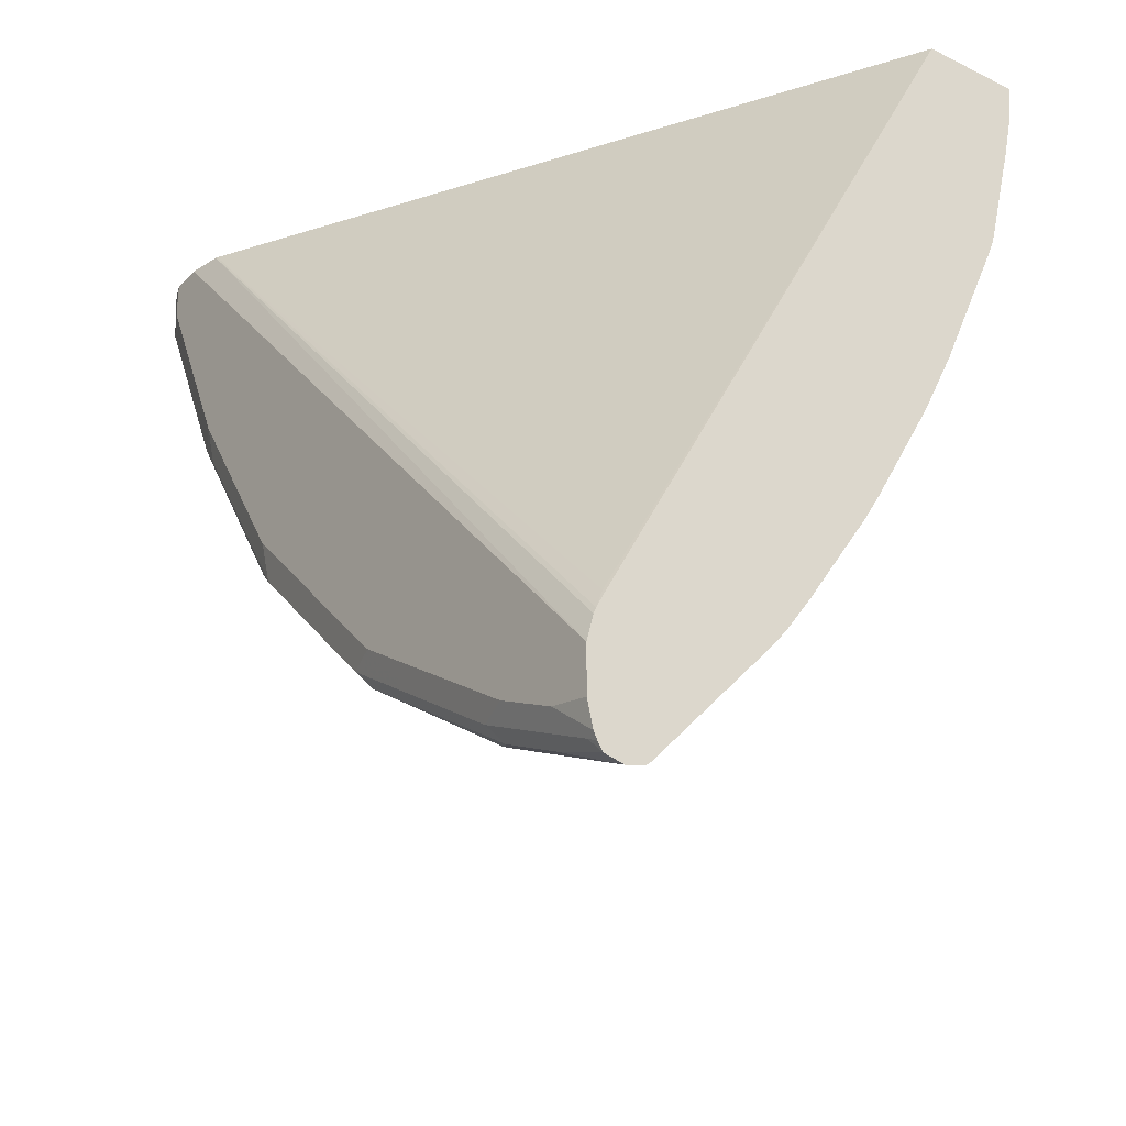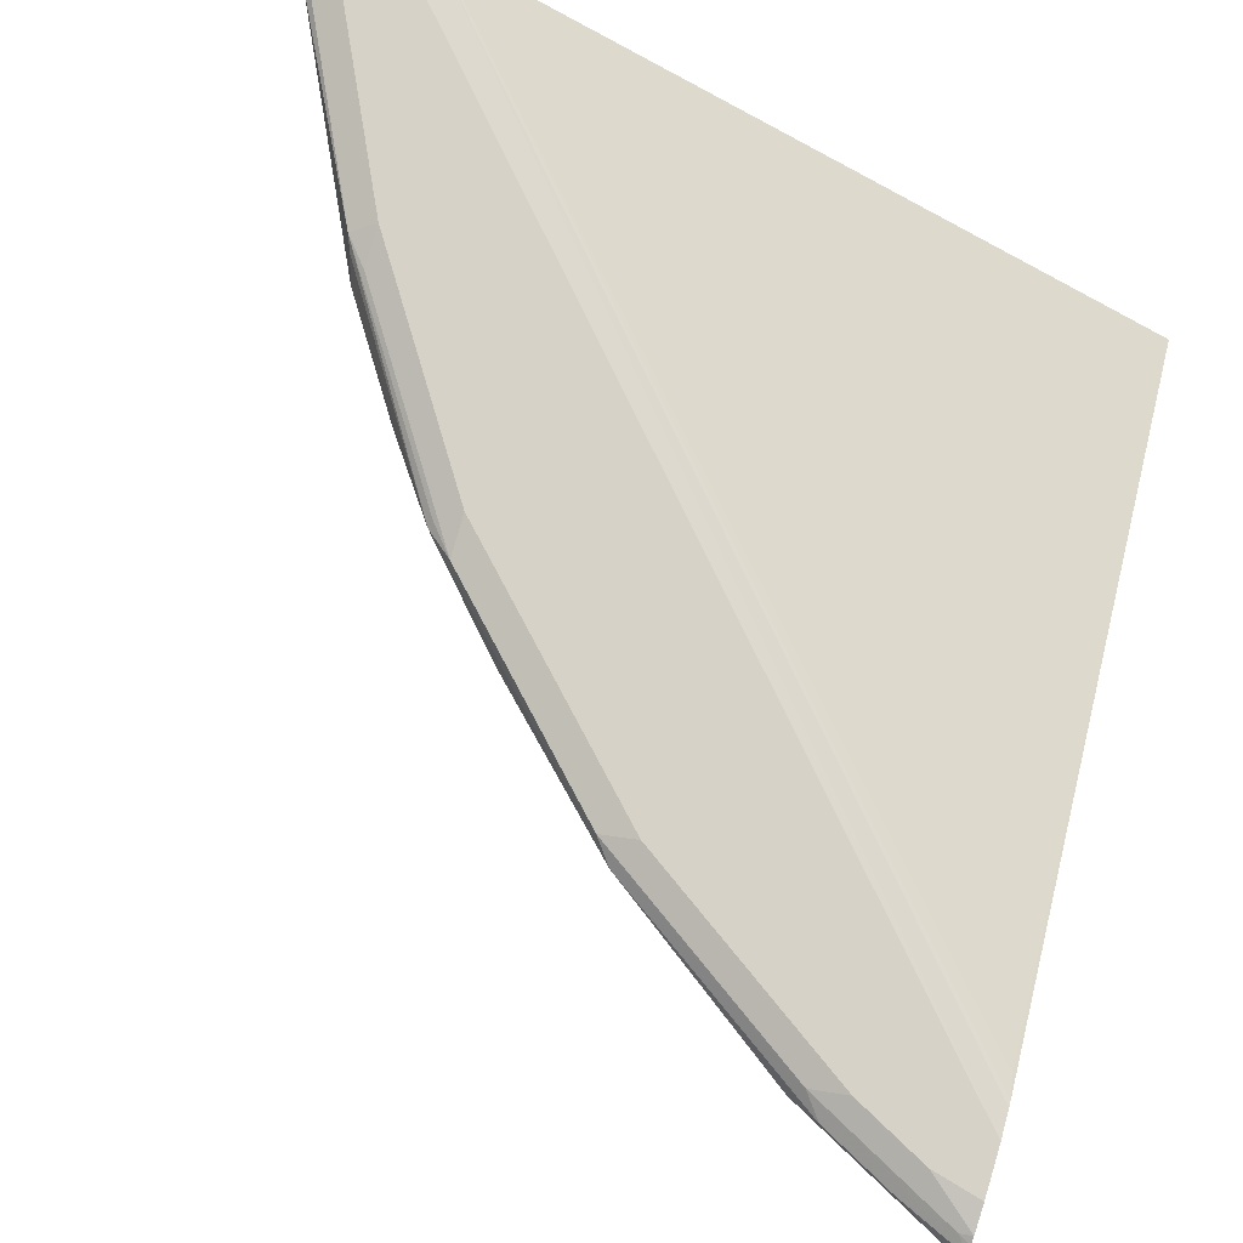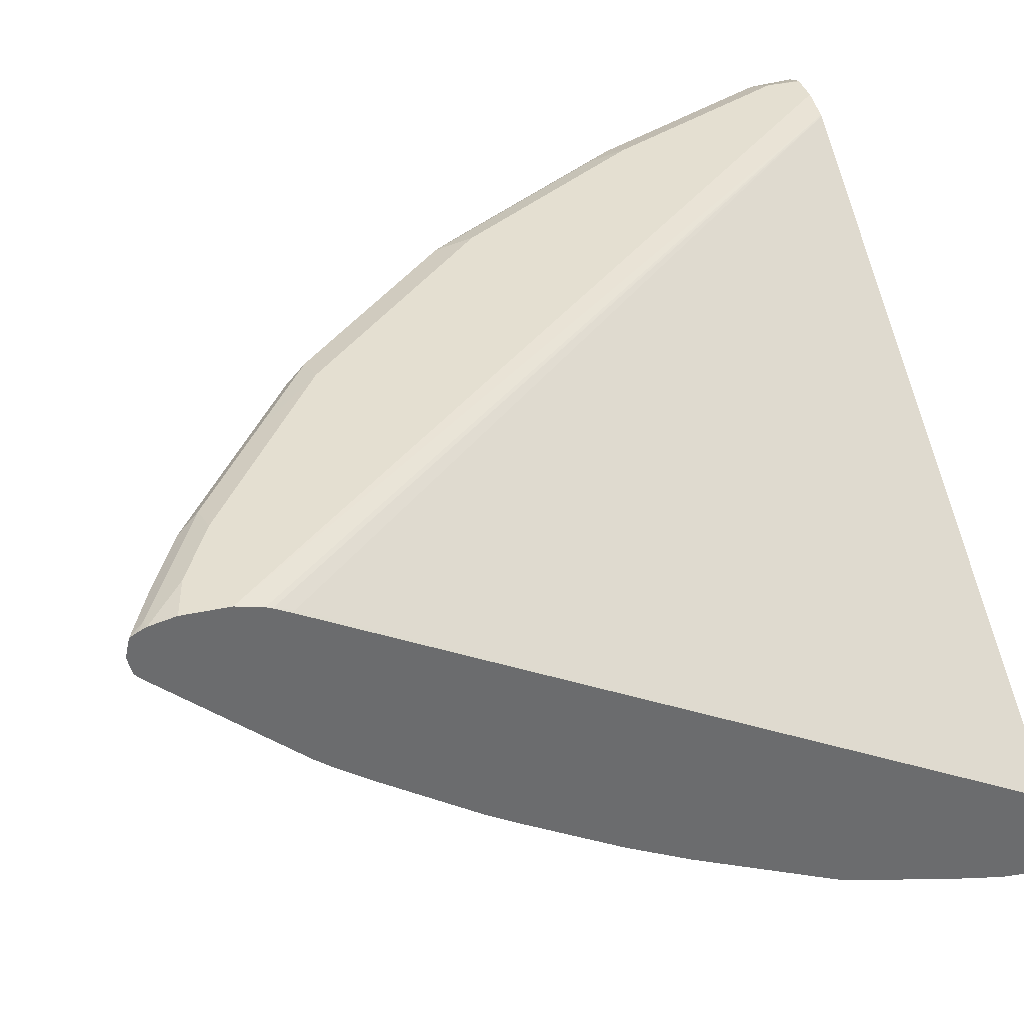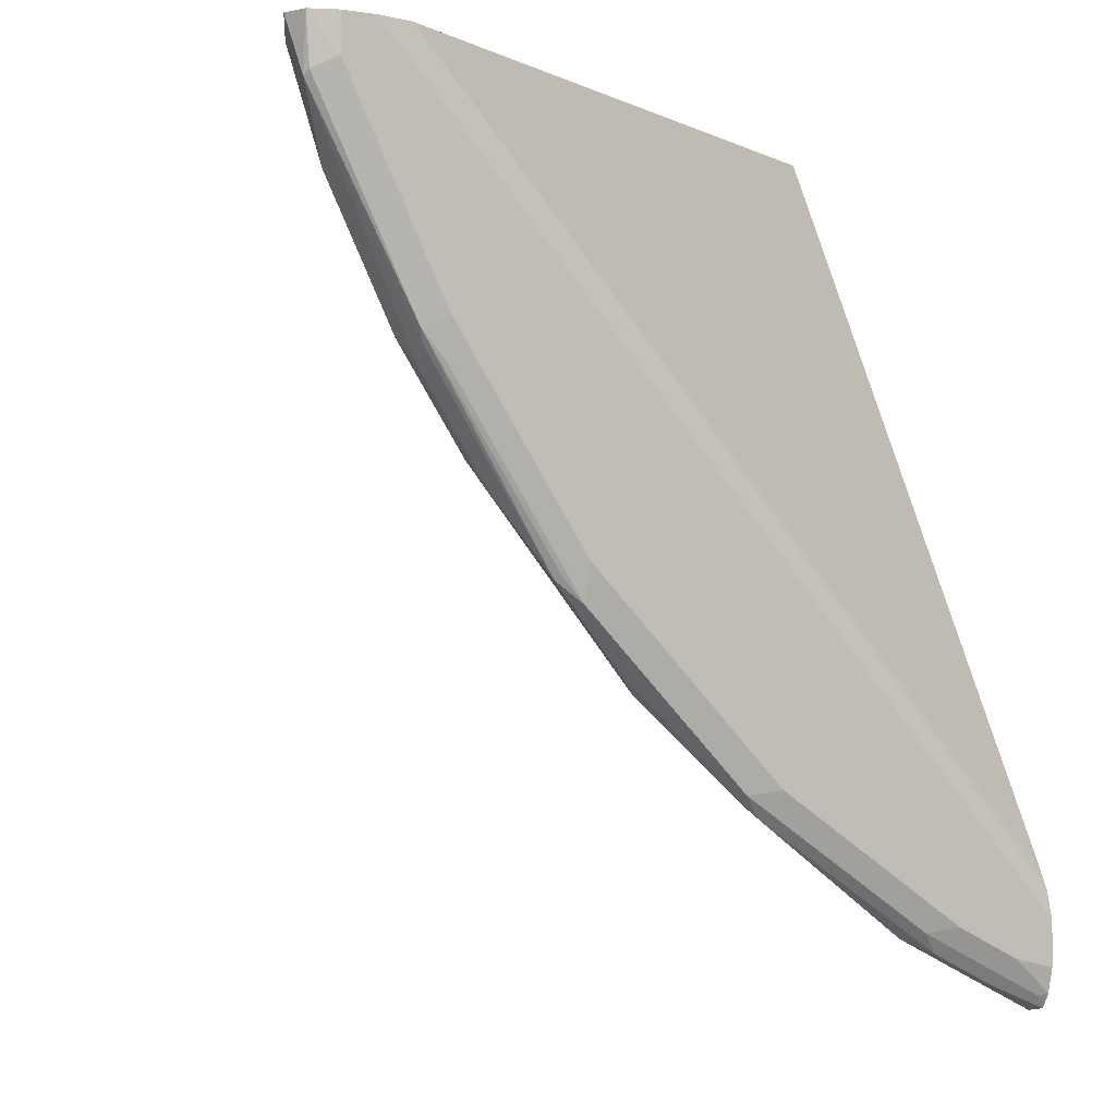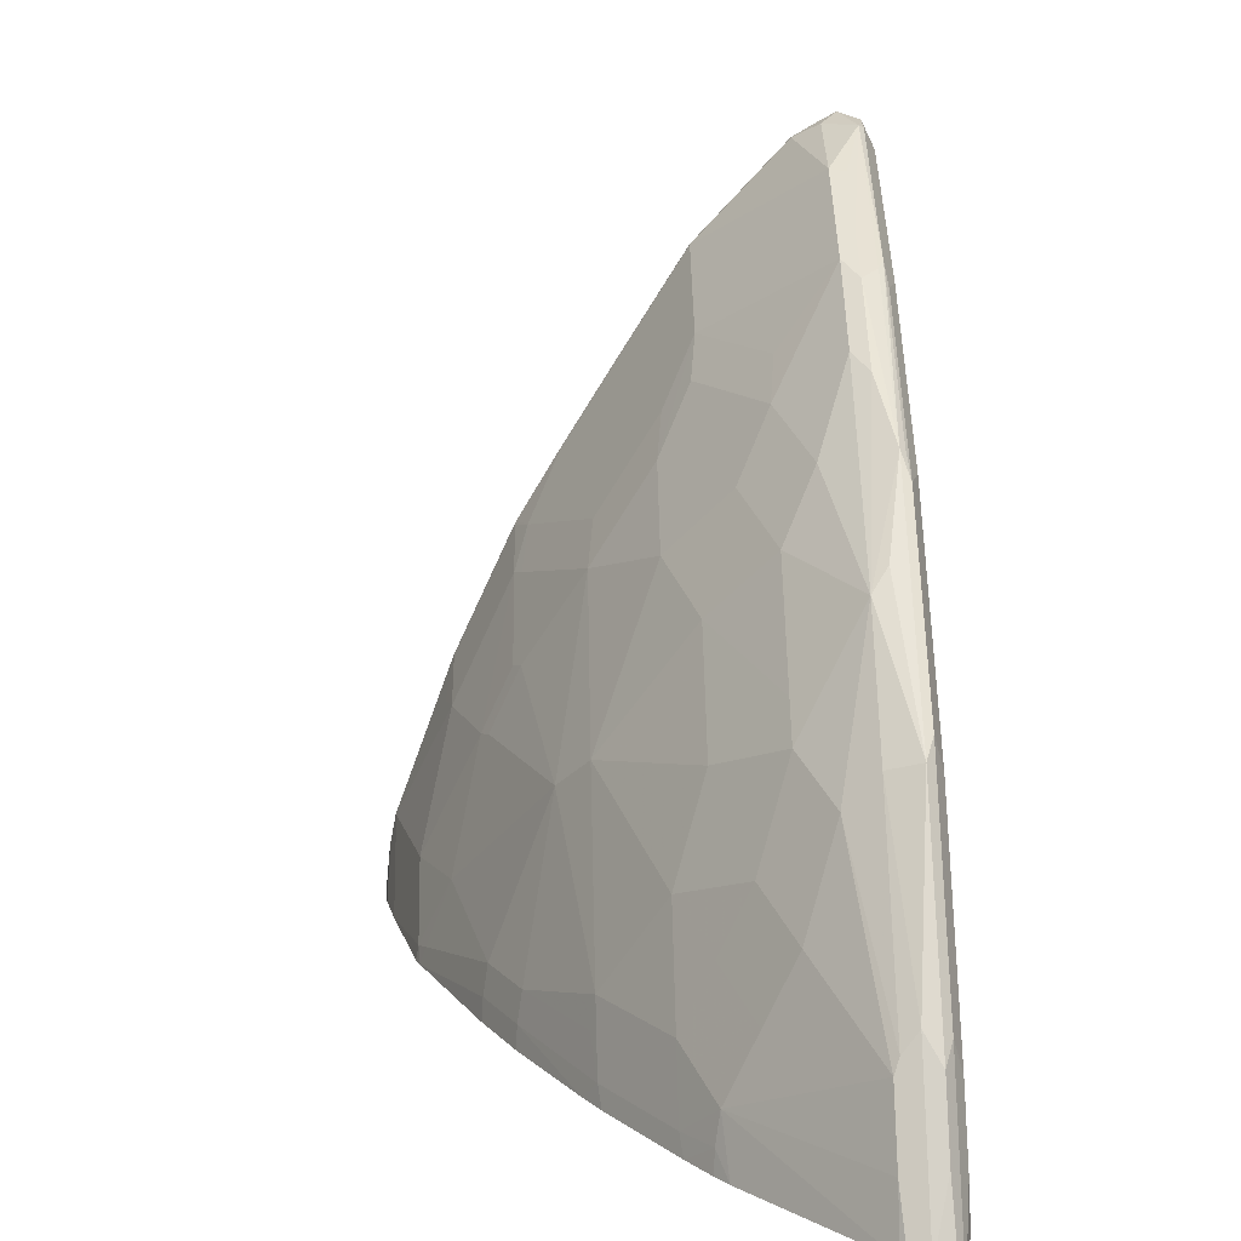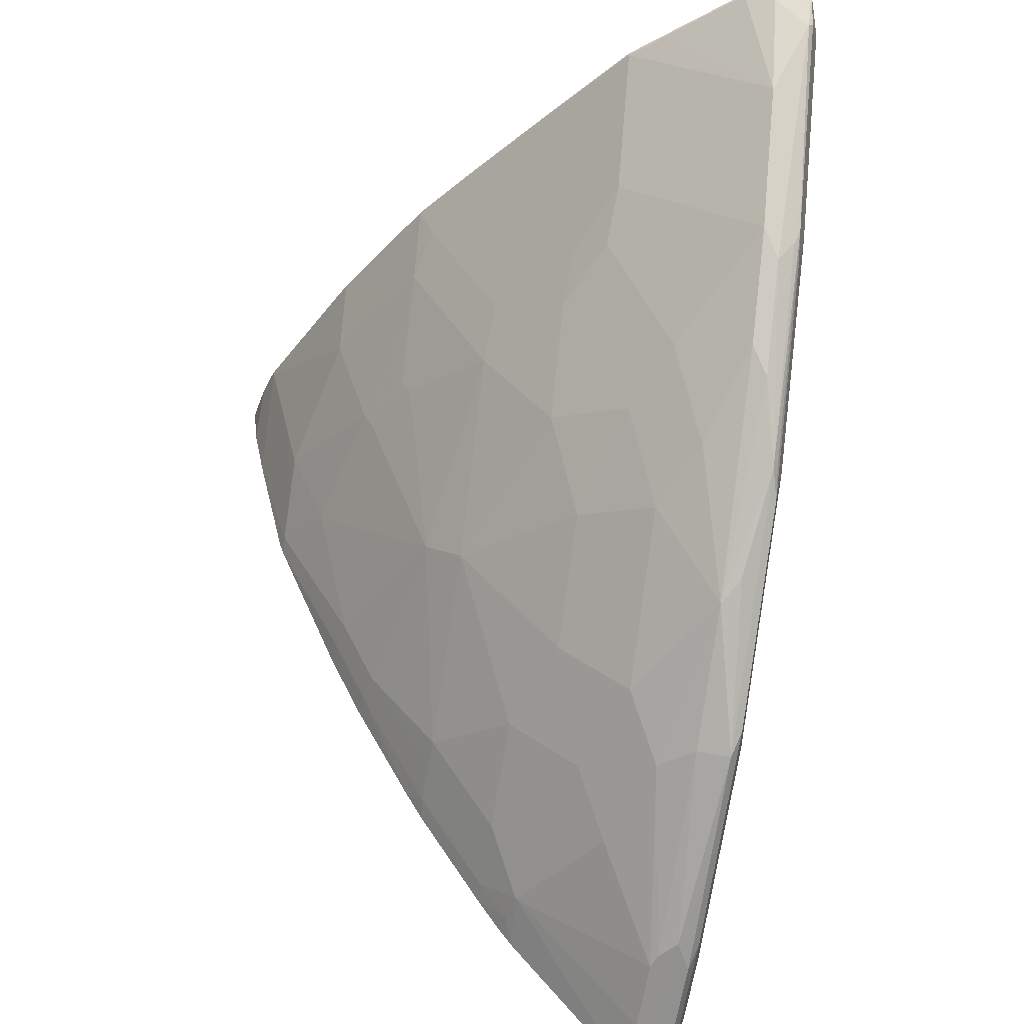
<metadata>
{"format":"obj","ext":"obj","renderer":"f3d","projection":"perspective","resolution":1024,"background":"white","views":[{"elev":-30.6,"azim":-125.1,"up":"+Z"},{"elev":77.5,"azim":-163.0,"up":"+Y"},{"elev":36.6,"azim":-105.7,"up":"+Y"},{"elev":-1.0,"azim":148.8,"up":"+Z"},{"elev":-75.6,"azim":91.7,"up":"+Z"},{"elev":-39.1,"azim":79.0,"up":"+Z"}]}
</metadata>
<code>
v 0.9006 0.1674 -0.3331
v 0.8953 0.182 -0.3331
v 0.8942 0.1546 -0.3331
v 0.8947 0.1569 -0.3453
v 0.8947 0.1779 -0.3663
v 0.881 0.1878 -0.3331
v 0.8929 0.1814 -0.3628
v 0.879 0.1884 -0.3558
v 0.886 0.1395 -0.3331
v 0.886 0.1395 -0.3349
v 0.8738 0.1569 -0.4081
v 0.872 0.1674 -0.4117
v 0.8441 0.1674 -0.4675
v 0.8232 0.1674 -0.5093
v 0.8267 0.1779 -0.4971
v 0.8302 0.1814 -0.4884
v 0.872 0.1814 -0.4046
v 0.879 0.1884 -0.3331
v 0.8371 0.1884 -0.4396
v 0.8441 0.09764 -0.3331
v 0.8441 0.09764 -0.3349
v 0.8528 0.1569 -0.45
v 0.8232 0.07674 -0.3349
v 0.8319 0.1569 -0.4918
v 0.7813 0.1674 -0.5721
v 0.7482 0.1779 -0.6174
v 0.7883 0.1814 -0.5511
v 0.8162 0.1831 -0.5049
v 0.8162 0.1884 -0.4814
v 0.8581 0.1884 -0.3331
v 0.8232 0.07674 -0.3331
v 0.7813 0.07674 -0.4186
v 0.7613 0.035 -0.3331
v 0.7604 0.03487 -0.3349
v 0.7813 0.05581 -0.3558
v 0.7813 0.09764 -0.4605
v 0.7813 0.1186 -0.5023
v 0.7586 0.1151 -0.5337
v 0.79 0.1569 -0.5547
v 0.6854 0.1569 -0.6802
v 0.6985 0.1674 -0.6697
v 0.6384 0.1779 -0.7273
v 0.7325 0.1831 -0.6305
v 0.7464 0.1814 -0.6139
v 0.7743 0.1831 -0.5677
v 0.7325 0.1884 -0.6069
v 0.8365 0.1835 -0.3331
v 0.4116 0.1884 -0.8162
v 0.6767 0.01397 -0.4396
v 0.7395 0.05581 -0.4396
v 0.7168 0.05229 -0.4709
v 0.7586 0.07322 -0.45
v 0.7604 0.05581 -0.3977
v 0.6986 -0.006802 -0.3331
v 0.6976 -0.006957 -0.3349
v 0.6558 -0.02789 -0.3558
v 0.7168 0.09415 -0.5547
v 0.7377 0.136 -0.5965
v 0.6331 0.1151 -0.6802
v 0.6122 0.1151 -0.7011
v 0.5913 0.136 -0.7429
v 0.6122 0.1569 -0.7429
v 0.6175 0.1779 -0.7482
v 0.6958 0.1151 -0.6174
v 0.6749 0.1151 -0.6383
v 0.6488 0.1831 -0.7142
v 0.607 0.1884 -0.7325
v 0.6697 0.1884 -0.6697
v 0.8353 0.183 -0.3331
v 0.4116 0.1843 -0.8002
v 0.4116 0.1828 -0.7965
v 0.4116 0.1884 -0.8441
v 0.6514 0.005235 -0.4605
v 0.6541 0.01049 -0.4709
v 0.6749 0.05229 -0.5337
v 0.6536 -0.03573 -0.3331
v 0.6514 -0.0366 -0.3349
v 0.6305 -0.0366 -0.3767
v 0.6331 -0.03137 -0.3872
v 0.6541 0.07322 -0.5965
v 0.6122 0.07322 -0.6383
v 0.5913 0.07322 -0.6592
v 0.5494 0.09415 -0.722
v 0.5285 0.1151 -0.7639
v 0.4884 0.1535 -0.8301
v 0.4971 0.1569 -0.8267
v 0.5093 0.1674 -0.8232
v 0.5547 0.1779 -0.79
v 0.6279 0.1831 -0.7351
v 0.5651 0.1831 -0.777
v 0.5023 0.1831 -0.8188
v 0.4814 0.1884 -0.8162
v 0.4116 -0.06658 -0.3331
v 0.4134 0.1779 -0.7848
v 0.4116 0.1772 -0.7855
v 0.4395 0.1884 -0.8372
v 0.4116 0.1848 -0.8598
v 0.5913 -0.03137 -0.45
v 0.5494 -0.01044 -0.5547
v 0.5704 0.01049 -0.5756
v 0.6524 -0.03647 -0.3331
v 0.6512 -0.03706 -0.3331
v 0.6096 -0.05753 -0.3349
v 0.5468 -0.07846 -0.3767
v 0.5468 -0.05753 -0.4396
v 0.5886 -0.0366 -0.4396
v 0.5285 0.05229 -0.6802
v 0.5076 0.07322 -0.722
v 0.4866 0.09415 -0.7639
v 0.4465 0.1535 -0.8511
v 0.4448 0.07322 -0.7639
v 0.4552 0.1569 -0.8476
v 0.4814 0.1674 -0.8372
v 0.4919 0.1779 -0.8319
v 0.4116 0.1797 -0.8693
v 0.4186 0.1831 -0.8607
v 0.4116 -0.1294 -0.3331
v 0.4116 0.1825 -0.8644
v 0.5494 -0.0523 -0.45
v 0.4448 -0.0523 -0.5547
v 0.4448 -0.03137 -0.5965
v 0.4657 0.01049 -0.6592
v 0.4674 -0.07672 -0.4744
v 0.5687 -0.07834 -0.3331
v 0.5677 -0.07846 -0.3349
v 0.5442 -0.08372 -0.3558
v 0.4631 -0.1203 -0.3349
v 0.4631 -0.09939 -0.4186
v 0.4657 0.05229 -0.722
v 0.4116 0.1527 -0.8661
v 0.4116 0.1563 -0.8692
v 0.4134 0.1569 -0.8685
v 0.4238 0.05229 -0.7429
v 0.4256 0.06974 -0.7674
v 0.4116 0.07671 -0.7813
v 0.4256 0.1674 -0.8651
v 0.45 0.1779 -0.8528
v 0.4116 0.1674 -0.872
v 0.4413 -0.1255 -0.3331
v 0.4116 -0.1271 -0.3558
v 0.4256 -0.05579 -0.5581
v 0.4238 -0.09417 -0.4709
v 0.4256 -0.03486 -0.6
v 0.4465 0.006976 -0.6627
v 0.4238 0.01049 -0.6802
v 0.4421 -0.09939 -0.4396
v 0.4212 -0.09939 -0.4605
v 0.5675 -0.0789 -0.3331
v 0.5043 -0.1042 -0.3331
v 0.4629 -0.1208 -0.3331
v 0.4395 -0.1255 -0.3349
v 0.4421 -0.1203 -0.3558
v 0.4116 0.05422 -0.7507
v 0.4116 0.01239 -0.688
v 0.4116 0.06878 -0.7712
v 0.4116 -0.1203 -0.3863
v 0.4212 -0.1203 -0.3767
v 0.4116 -0.05675 -0.5619
v 0.4116 -0.0984 -0.4685
v 0.4116 -0.03582 -0.6038
v 0.4116 0.00144 -0.6697
v 0.4116 -0.1015 -0.4605
f 83 109 84
f 83 107 108
f 77 103 78
f 85 110 112
f 83 108 109
f 85 112 86
f 84 109 85
f 82 100 107
f 78 103 104
f 81 100 82
f 80 100 81
f 79 106 98
f 78 106 79
f 78 105 106
f 78 104 105
f 77 102 103
f 85 109 111
f 91 116 97
f 86 112 113
f 99 121 122
f 99 120 121
f 77 101 102
f 98 119 99
f 98 105 119
f 98 106 105
f 97 116 118
f 93 94 95
f 91 96 92
f 91 97 96
f 91 115 116
f 91 114 115
f 88 91 90
f 88 114 91
f 87 114 88
f 87 113 114
f 86 113 87
f 85 111 110
f 76 101 77
f 61 84 85
f 74 100 75
f 60 83 84
f 60 107 83
f 60 82 107
f 60 81 82
f 60 80 81
f 59 80 60
f 59 65 80
f 60 84 61
f 57 64 58
f 57 75 80
f 56 79 73
f 56 78 79
f 56 77 78
f 56 76 77
f 99 122 100
f 55 76 56
f 57 80 64
f 61 85 86
f 61 86 62
f 62 86 87
f 74 99 100
f 74 98 99
f 73 79 98
f 73 98 74
f 72 96 97
f 71 95 94
f 69 94 93
f 69 71 94
f 67 91 92
f 67 90 91
f 67 89 90
f 66 89 67
f 64 80 65
f 63 90 89
f 63 88 90
f 63 87 88
f 62 87 63
f 75 100 80
f 99 119 123
f 127 150 139
f 100 122 107
f 134 155 135
f 133 154 153
f 133 145 154
f 133 153 134
f 132 138 136
f 131 138 132
f 129 145 133
f 134 153 155
f 127 146 128
f 127 140 152
f 127 151 140
f 127 139 151
f 127 149 150
f 125 127 126
f 125 149 127
f 125 148 149
f 127 152 146
f 124 148 125
f 136 138 137
f 140 156 157
f 54 76 55
f 147 156 162
f 147 157 156
f 147 162 159
f 146 157 147
f 146 152 157
f 145 161 154
f 139 140 151
f 143 145 144
f 143 160 161
f 142 147 159
f 141 159 158
f 141 142 159
f 141 160 143
f 141 158 160
f 140 157 152
f 143 161 145
f 123 147 142
f 123 146 147
f 123 128 146
f 110 132 112
f 110 131 132
f 110 130 131
f 108 111 109
f 108 129 111
f 107 129 108
f 107 122 129
f 110 111 130
f 105 123 119
f 104 128 105
f 104 127 128
f 104 126 127
f 104 125 126
f 103 125 104
f 103 124 125
f 102 124 103
f 105 128 123
f 111 129 133
f 111 133 134
f 111 134 135
f 122 145 129
f 122 144 145
f 121 144 122
f 121 143 144
f 120 142 141
f 120 123 142
f 120 143 121
f 120 141 143
f 117 140 139
f 115 118 116
f 115 137 138
f 114 137 115
f 113 137 114
f 113 136 137
f 113 132 136
f 112 132 113
f 111 135 130
f 99 123 120
f 51 75 57
f 38 52 51
f 49 56 73
f 11 22 12
f 10 21 11
f 9 21 10
f 9 20 21
f 8 30 18
f 8 48 30
f 8 72 48
f 11 21 23
f 8 96 72
f 8 67 92
f 8 68 67
f 8 46 68
f 8 29 46
f 8 19 29
f 7 19 8
f 7 29 19
f 8 92 96
f 7 17 29
f 11 23 22
f 13 24 14
f 23 35 32
f 23 34 35
f 23 33 34
f 23 31 33
f 22 32 24
f 22 23 32
f 20 23 21
f 12 22 13
f 20 31 23
f 16 28 29
f 16 27 28
f 16 26 27
f 15 26 16
f 14 26 15
f 14 25 26
f 14 24 25
f 16 29 17
f 6 8 18
f 5 17 7
f 5 16 17
f 1 101 76
f 1 102 101
f 1 124 102
f 1 148 124
f 1 149 148
f 1 150 149
f 1 139 150
f 1 76 54
f 1 117 139
f 1 69 93
f 1 47 69
f 1 30 47
f 1 18 30
f 1 6 18
f 1 2 6
f 51 74 75
f 1 93 117
f 1 54 33
f 1 33 31
f 1 31 20
f 5 15 16
f 5 14 15
f 5 13 14
f 5 12 13
f 5 11 12
f 4 11 5
f 4 10 11
f 3 10 4
f 3 9 10
f 2 8 6
f 2 7 8
f 2 5 7
f 1 5 2
f 1 4 5
f 1 3 4
f 1 9 3
f 1 20 9
f 24 32 36
f 24 36 37
f 13 22 24
f 24 38 39
f 48 138 131
f 48 115 138
f 48 118 115
f 48 97 118
f 48 72 97
f 47 71 69
f 47 70 71
f 48 131 130
f 47 48 70
f 43 67 68
f 43 66 67
f 42 66 43
f 42 89 66
f 42 63 89
f 41 63 42
f 40 65 59
f 43 68 46
f 24 37 38
f 48 135 155
f 48 155 153
f 49 53 56
f 49 51 50
f 49 74 51
f 49 73 74
f 48 71 70
f 48 95 71
f 48 93 95
f 48 117 93
f 48 140 117
f 48 156 140
f 48 162 156
f 48 159 162
f 48 158 159
f 48 160 158
f 48 161 160
f 48 154 161
f 48 153 154
f 40 64 65
f 40 58 64
f 48 130 135
f 40 62 63
f 32 49 50
f 30 48 47
f 29 43 46
f 29 45 43
f 28 45 29
f 27 43 45
f 27 44 43
f 32 50 51
f 26 44 27
f 26 42 43
f 26 41 42
f 26 40 41
f 25 40 26
f 25 39 40
f 40 63 41
f 24 39 25
f 26 43 44
f 32 51 52
f 27 45 28
f 38 58 39
f 40 59 60
f 39 58 40
f 38 51 57
f 38 57 58
f 37 52 38
f 32 52 36
f 34 56 53
f 36 52 37
f 34 55 56
f 34 54 55
f 33 54 34
f 32 53 49
f 32 34 53
f 32 35 34
f 40 61 62
f 40 60 61

</code>
